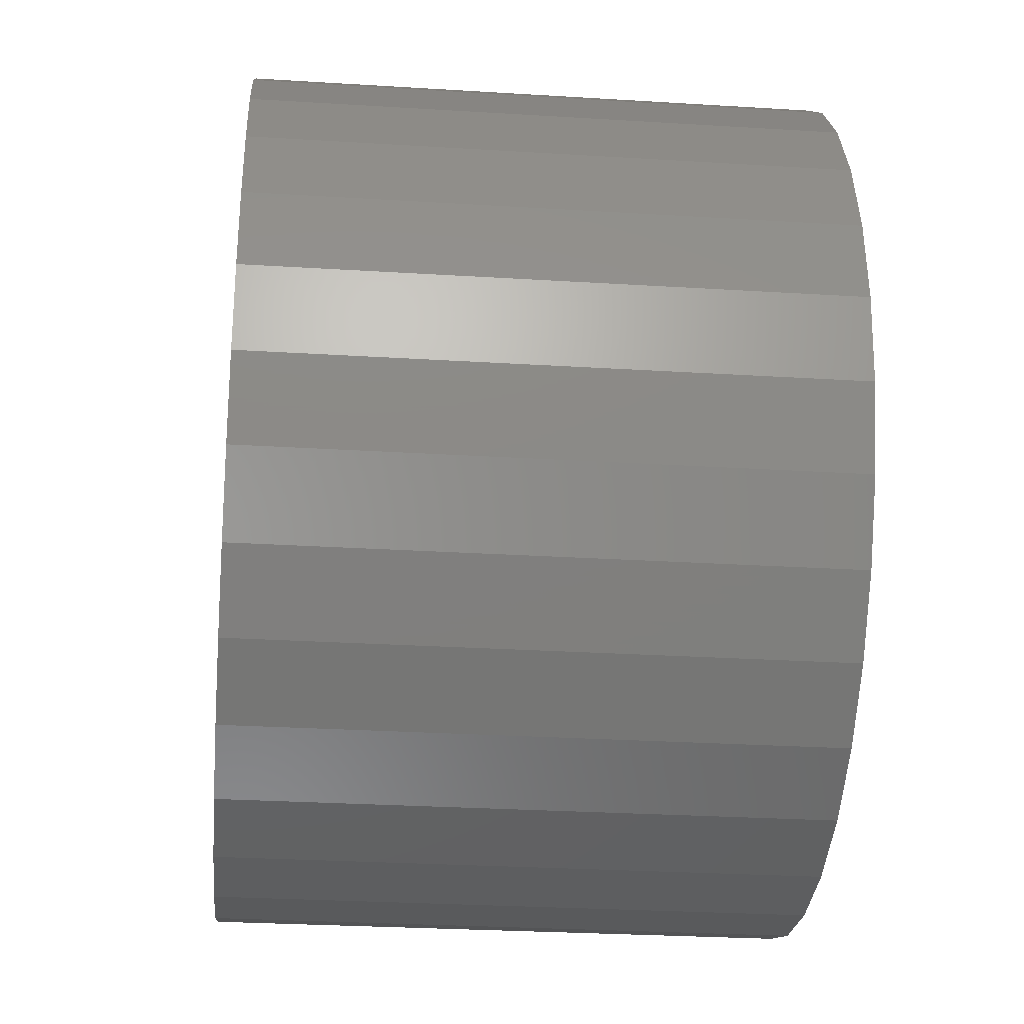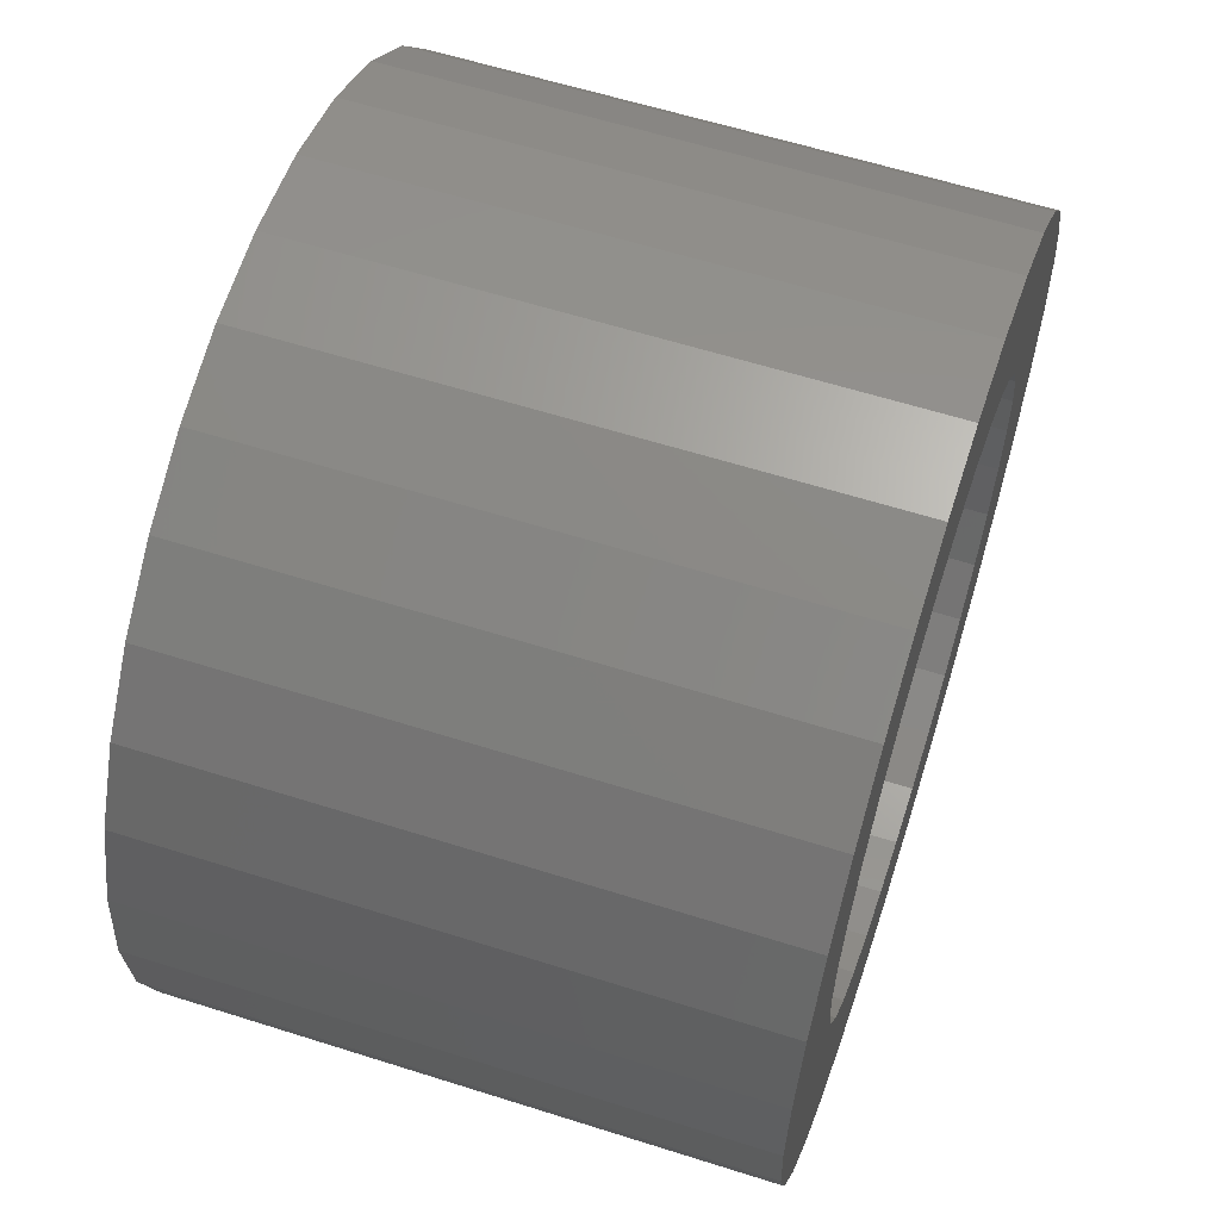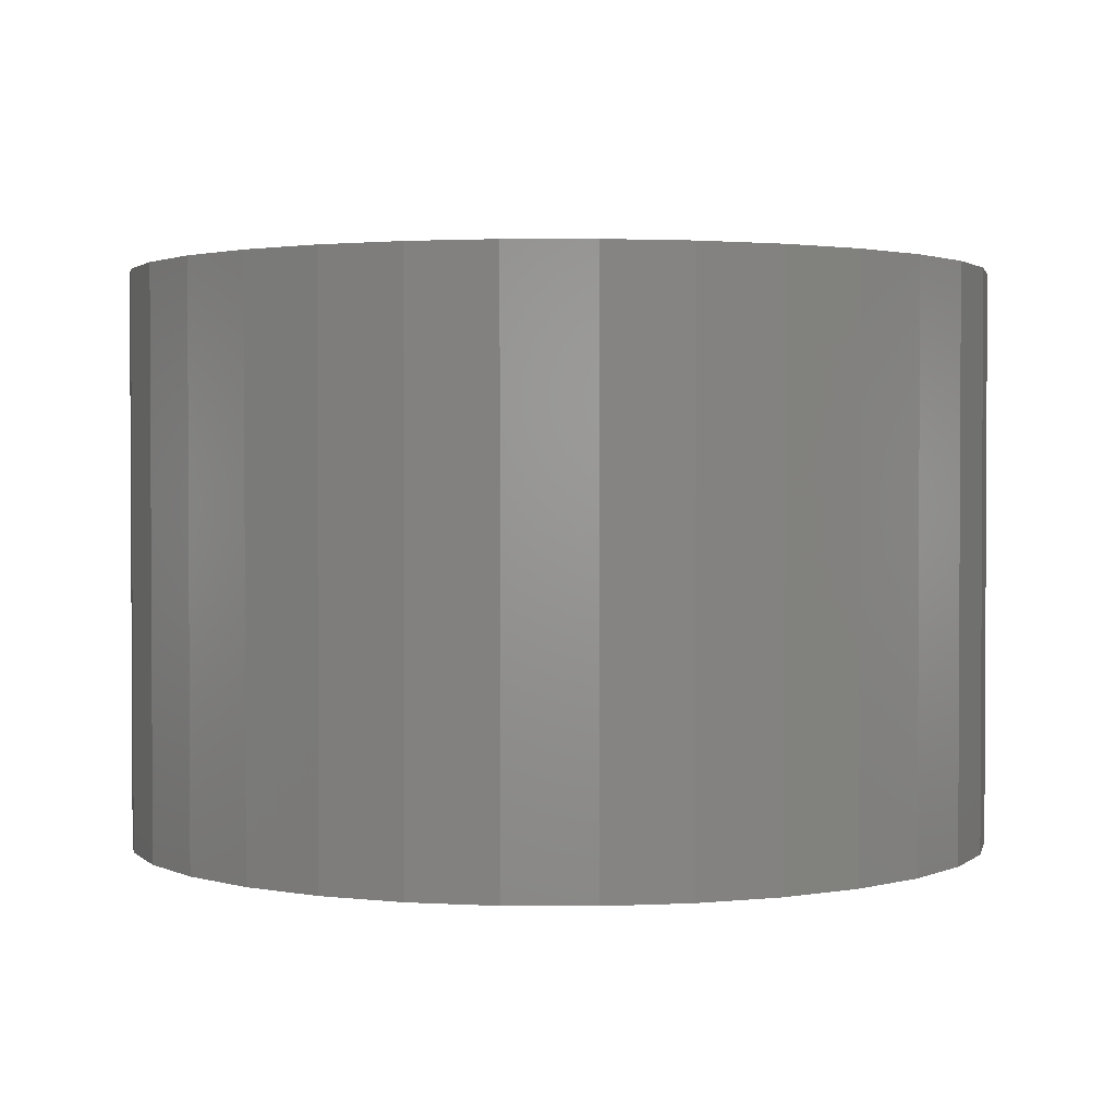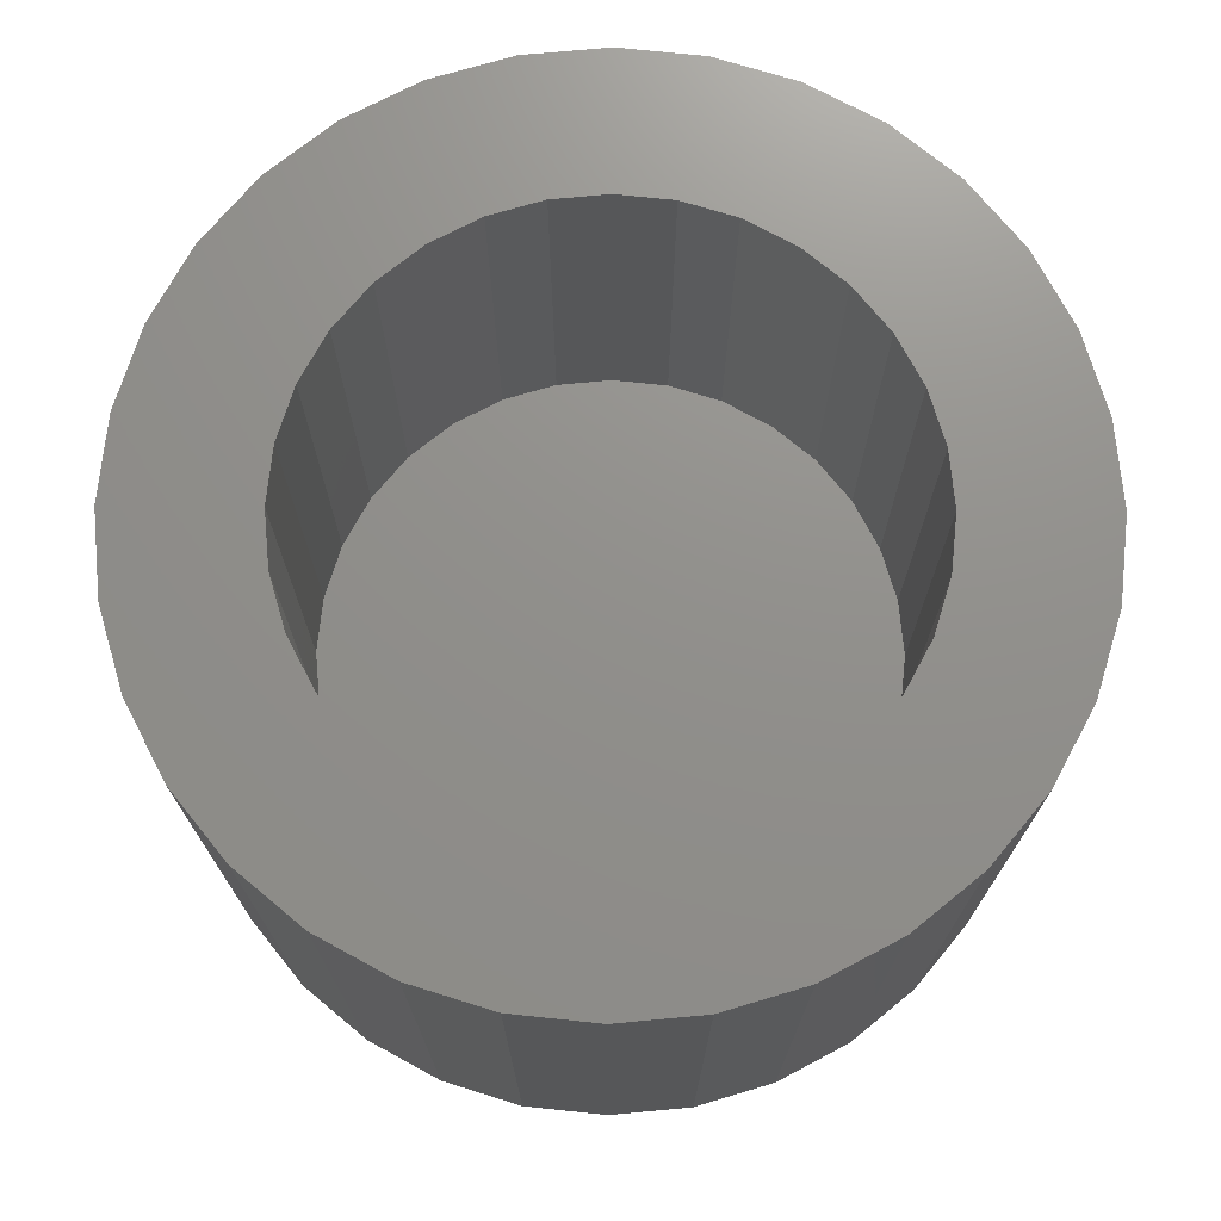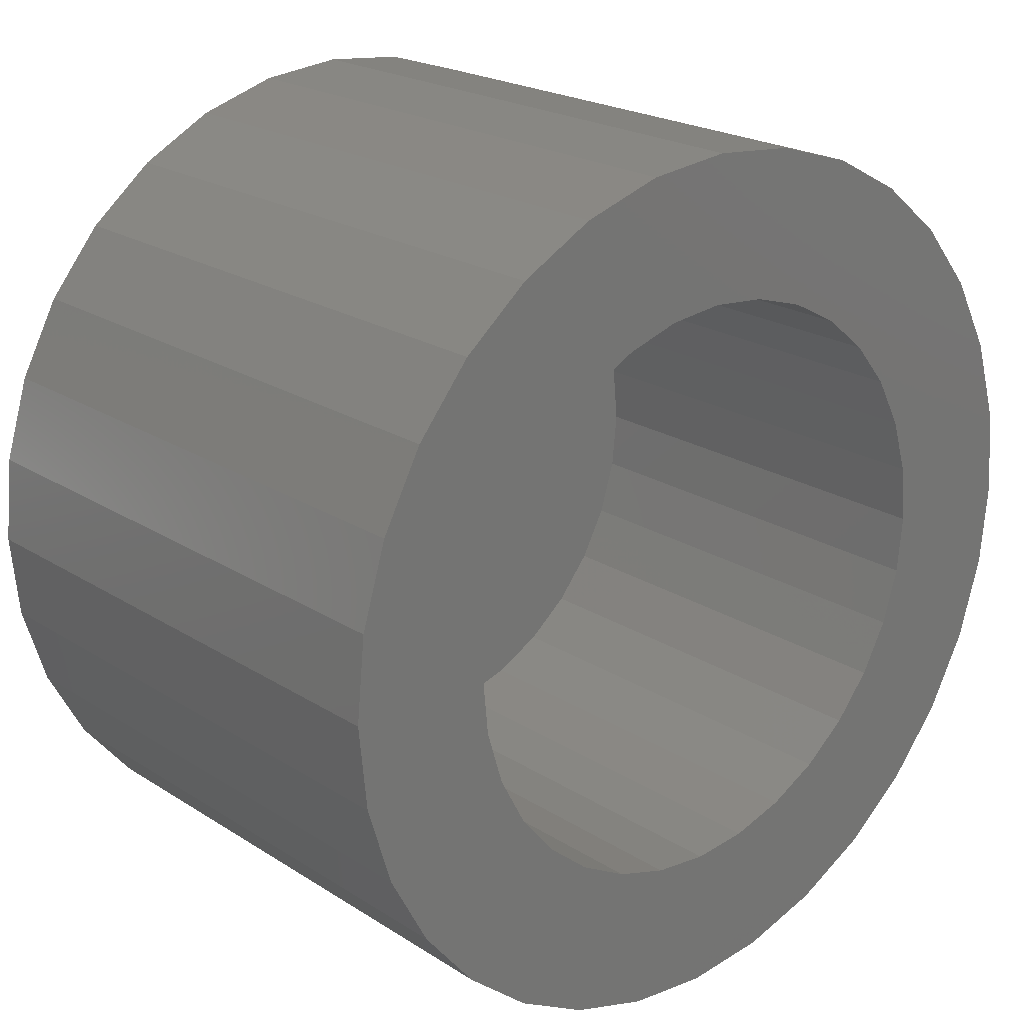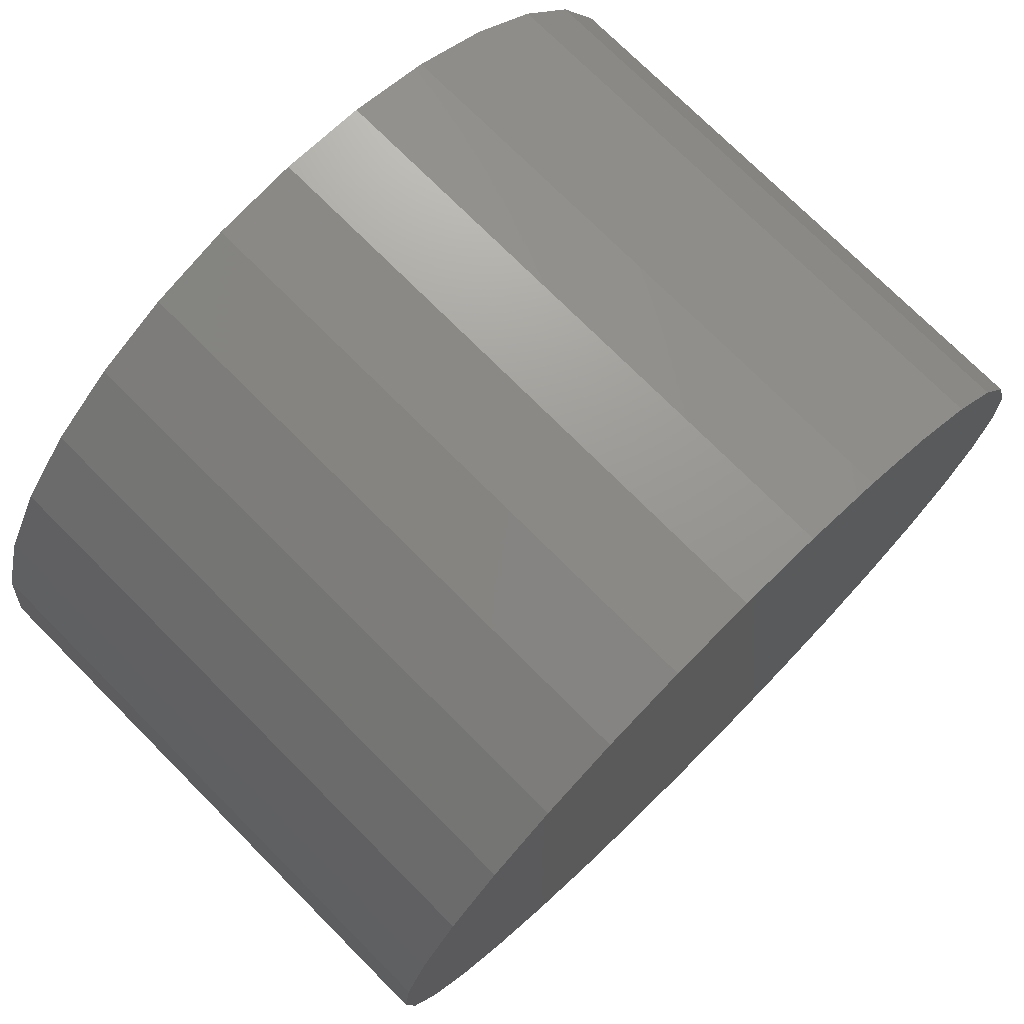
<metadata>
{"format":"stl","ext":"stl","renderer":"f3d","projection":"perspective","resolution":1024,"background":"white","views":[{"elev":-28.7,"azim":84.7,"up":"+Z"},{"elev":60.3,"azim":108.0,"up":"+Z"},{"elev":1.8,"azim":-38.4,"up":"+Y"},{"elev":72.6,"azim":169.1,"up":"+Y"},{"elev":21.6,"azim":138.2,"up":"+Z"},{"elev":74.4,"azim":-44.9,"up":"+Z"}]}
</metadata>
<code>
# stl→obj: 128 verts, 252 faces
v 0.6936 6.419e-18 -0.07861
v 0.698 6.494e-18 -0.07726
v 0.7026 6.519e-18 -0.07681
v 0.6859 6.134e-18 -0.08375
v 0.6995 6.068e-18 -0.08493
v 0.6966 6.018e-18 -0.08583
v 0.6829 5.935e-18 -0.08734
v 0.6938 5.937e-18 -0.0873
v 0.6914 5.827e-18 -0.08927
v 0.6808 5.707e-18 -0.09143
v 0.6894 5.694e-18 -0.09168
v 0.688 5.541e-18 -0.09442
v 0.6794 5.461e-18 -0.09587
v 0.6871 5.376e-18 -0.0974
v 0.688 4.867e-18 -0.1066
v 0.6794 4.948e-18 -0.1051
v 0.6871 5.032e-18 -0.1036
v 0.6808 4.701e-18 -0.1096
v 0.6894 4.715e-18 -0.1093
v 0.6914 4.581e-18 -0.1117
v 0.6829 4.474e-18 -0.1137
v 0.6938 4.472e-18 -0.1137
v 0.6859 4.275e-18 -0.1172
v 0.6966 4.39e-18 -0.1152
v 0.6995 4.34e-18 -0.1161
v 0.6895 4.111e-18 -0.1202
v 0.7139 5.827e-18 -0.08927
v 0.7114 5.937e-18 -0.0873
v 0.7223 5.935e-18 -0.08734
v 0.7158 5.694e-18 -0.09168
v 0.7245 5.707e-18 -0.09143
v 0.7173 5.541e-18 -0.09442
v 0.7259 5.461e-18 -0.09587
v 0.7182 5.376e-18 -0.0974
v 0.7185 5.204e-18 -0.1005
v 0.7259 4.948e-18 -0.1051
v 0.7173 4.867e-18 -0.1066
v 0.7182 5.032e-18 -0.1036
v 0.7245 4.701e-18 -0.1096
v 0.7158 4.715e-18 -0.1093
v 0.7139 4.581e-18 -0.1117
v 0.7223 4.474e-18 -0.1137
v 0.7114 4.472e-18 -0.1137
v 0.7087 4.39e-18 -0.1152
v 0.7194 4.275e-18 -0.1172
v 0.7057 4.34e-18 -0.1161
v 0.7158 4.111e-18 -0.1202
v 0.7073 3.915e-18 -0.1237
v 0.7026 3.889e-18 -0.1242
v 0.7117 3.99e-18 -0.1224
v 0.7263 5.204e-18 -0.1005
v 0.6789 5.204e-18 -0.1005
v 0.6868 5.204e-18 -0.1005
v 0.7026 6.085e-18 -0.08462
v 0.6895 6.297e-18 -0.0808
v 0.7073 6.494e-18 -0.07726
v 0.7117 6.419e-18 -0.07861
v 0.7158 6.297e-18 -0.0808
v 0.7194 6.134e-18 -0.08375
v 0.7057 6.068e-18 -0.08493
v 0.7026 4.323e-18 -0.1164
v 0.698 3.915e-18 -0.1237
v 0.6936 3.99e-18 -0.1224
v 0.7087 6.018e-18 -0.08583
v 0.7057 -0.02344 -0.1161
v 0.7087 -0.02344 -0.1152
v 0.7114 -0.02344 -0.1137
v 0.7139 -0.02344 -0.1117
v 0.7158 -0.02344 -0.1093
v 0.7173 -0.02344 -0.1066
v 0.7182 -0.02344 -0.1036
v 0.7185 -0.02344 -0.1005
v 0.7026 -0.02344 -0.1164
v 0.6995 -0.02344 -0.1161
v 0.6966 -0.02344 -0.1152
v 0.6938 -0.02344 -0.1137
v 0.6914 -0.02344 -0.1117
v 0.6894 -0.02344 -0.1093
v 0.688 -0.02344 -0.1066
v 0.6871 -0.02344 -0.1036
v 0.6868 -0.02344 -0.1005
v 0.6995 -0.02344 -0.08493
v 0.6966 -0.02344 -0.08583
v 0.6938 -0.02344 -0.0873
v 0.6914 -0.02344 -0.08927
v 0.6894 -0.02344 -0.09168
v 0.688 -0.02344 -0.09442
v 0.6871 -0.02344 -0.0974
v 0.7026 -0.02344 -0.08462
v 0.7057 -0.02344 -0.08493
v 0.7087 -0.02344 -0.08583
v 0.7114 -0.02344 -0.0873
v 0.7139 -0.02344 -0.08927
v 0.7158 -0.02344 -0.09168
v 0.7173 -0.02344 -0.09442
v 0.7182 -0.02344 -0.0974
v 0.7026 -0.03125 -0.07681
v 0.698 -0.03125 -0.07726
v 0.6936 -0.03125 -0.07861
v 0.7073 -0.03125 -0.07726
v 0.7117 -0.03125 -0.07861
v 0.6895 -0.03125 -0.0808
v 0.7158 -0.03125 -0.0808
v 0.6859 -0.03125 -0.08375
v 0.7194 -0.03125 -0.08375
v 0.6829 -0.03125 -0.08734
v 0.7223 -0.03125 -0.08734
v 0.6808 -0.03125 -0.09143
v 0.7245 -0.03125 -0.09143
v 0.6794 -0.03125 -0.09587
v 0.7259 -0.03125 -0.09587
v 0.7259 -0.03125 -0.1051
v 0.6808 -0.03125 -0.1096
v 0.7245 -0.03125 -0.1096
v 0.6829 -0.03125 -0.1137
v 0.7223 -0.03125 -0.1137
v 0.6859 -0.03125 -0.1172
v 0.7194 -0.03125 -0.1172
v 0.6895 -0.03125 -0.1202
v 0.7158 -0.03125 -0.1202
v 0.6936 -0.03125 -0.1224
v 0.7117 -0.03125 -0.1224
v 0.698 -0.03125 -0.1237
v 0.7026 -0.03125 -0.1242
v 0.7073 -0.03125 -0.1237
v 0.7263 -0.03125 -0.1005
v 0.6789 -0.03125 -0.1005
v 0.6794 -0.03125 -0.1051
f 1 2 3
f 4 5 6
f 6 7 4
f 8 7 6
f 7 8 9
f 9 10 7
f 11 10 9
f 10 11 12
f 12 13 10
f 13 12 14
f 15 16 17
f 18 16 15
f 19 18 15
f 18 19 20
f 20 21 18
f 22 21 20
f 23 21 22
f 23 22 24
f 25 23 24
f 25 26 23
f 27 28 29
f 30 27 29
f 31 30 29
f 32 30 31
f 33 32 31
f 34 32 33
f 34 33 35
f 36 37 38
f 37 36 39
f 40 37 39
f 41 40 39
f 42 41 39
f 43 41 42
f 44 43 42
f 45 44 42
f 45 46 44
f 47 46 45
f 48 49 50
f 51 36 38
f 51 38 35
f 51 35 33
f 52 13 14
f 52 14 53
f 52 53 17
f 52 17 16
f 54 5 4
f 54 4 55
f 54 55 1
f 54 1 3
f 54 3 56
f 54 56 57
f 54 57 58
f 54 58 59
f 54 59 60
f 61 46 47
f 61 47 50
f 61 50 49
f 61 49 62
f 61 62 63
f 61 63 26
f 61 26 25
f 59 29 28
f 59 28 64
f 59 64 60
f 61 65 46
f 46 65 66
f 46 66 44
f 44 66 67
f 44 67 43
f 43 67 68
f 43 68 41
f 41 68 69
f 41 69 40
f 40 69 70
f 40 70 37
f 37 70 71
f 37 71 38
f 38 71 72
f 38 72 35
f 65 61 73
f 73 61 25
f 73 25 74
f 74 25 24
f 74 24 75
f 75 24 22
f 75 22 76
f 76 22 20
f 76 20 77
f 77 20 19
f 77 19 78
f 78 19 15
f 78 15 79
f 79 15 17
f 79 17 80
f 80 17 53
f 80 53 81
f 54 82 5
f 5 82 83
f 5 83 6
f 6 83 84
f 6 84 8
f 8 84 85
f 8 85 9
f 9 85 86
f 9 86 11
f 11 86 87
f 11 87 12
f 12 87 88
f 12 88 14
f 14 88 81
f 14 81 53
f 82 54 89
f 89 54 60
f 89 60 90
f 90 60 64
f 90 64 91
f 91 64 28
f 91 28 92
f 92 28 27
f 92 27 93
f 93 27 30
f 93 30 94
f 94 30 32
f 94 32 95
f 95 32 34
f 95 34 96
f 96 34 35
f 96 35 72
f 86 85 93
f 94 86 93
f 87 86 94
f 95 87 94
f 69 78 70
f 77 78 69
f 68 77 69
f 76 77 68
f 67 76 68
f 67 75 76
f 74 75 67
f 66 74 67
f 66 73 74
f 65 73 66
f 92 93 85
f 92 85 84
f 92 84 83
f 92 83 82
f 92 82 89
f 92 89 90
f 92 90 91
f 78 79 70
f 70 79 80
f 70 80 71
f 71 80 81
f 71 81 72
f 72 81 88
f 72 88 96
f 96 88 87
f 96 87 95
f 97 98 99
f 100 97 99
f 100 99 101
f 101 99 102
f 101 102 103
f 103 102 104
f 103 104 105
f 105 104 106
f 105 106 107
f 107 106 108
f 107 108 109
f 109 108 110
f 109 110 111
f 112 113 114
f 114 113 115
f 114 115 116
f 116 115 117
f 116 117 118
f 118 117 119
f 118 119 120
f 120 119 121
f 120 121 122
f 122 121 123
f 122 123 124
f 122 124 125
f 111 110 126
f 126 110 127
f 126 127 112
f 112 127 128
f 112 128 113
f 51 126 36
f 36 126 112
f 36 112 39
f 39 112 114
f 39 114 42
f 42 114 116
f 42 116 45
f 45 116 118
f 45 118 47
f 47 118 120
f 47 120 50
f 50 120 122
f 50 122 48
f 48 122 125
f 48 125 49
f 49 125 124
f 49 124 62
f 62 124 123
f 62 123 63
f 63 123 121
f 63 121 26
f 26 121 119
f 26 119 23
f 23 119 117
f 23 117 21
f 21 117 115
f 21 115 18
f 18 115 113
f 18 113 16
f 16 113 128
f 16 128 52
f 52 128 127
f 52 127 13
f 13 127 110
f 13 110 10
f 10 110 108
f 10 108 7
f 7 108 106
f 7 106 4
f 4 106 104
f 4 104 55
f 55 104 102
f 55 102 1
f 1 102 99
f 1 99 2
f 2 99 98
f 2 98 3
f 3 98 97
f 3 97 56
f 56 97 100
f 56 100 57
f 57 100 101
f 57 101 58
f 58 101 103
f 58 103 59
f 59 103 105
f 59 105 29
f 29 105 107
f 29 107 31
f 31 107 109
f 31 109 33
f 33 109 111
f 33 111 51
f 51 111 126

</code>
